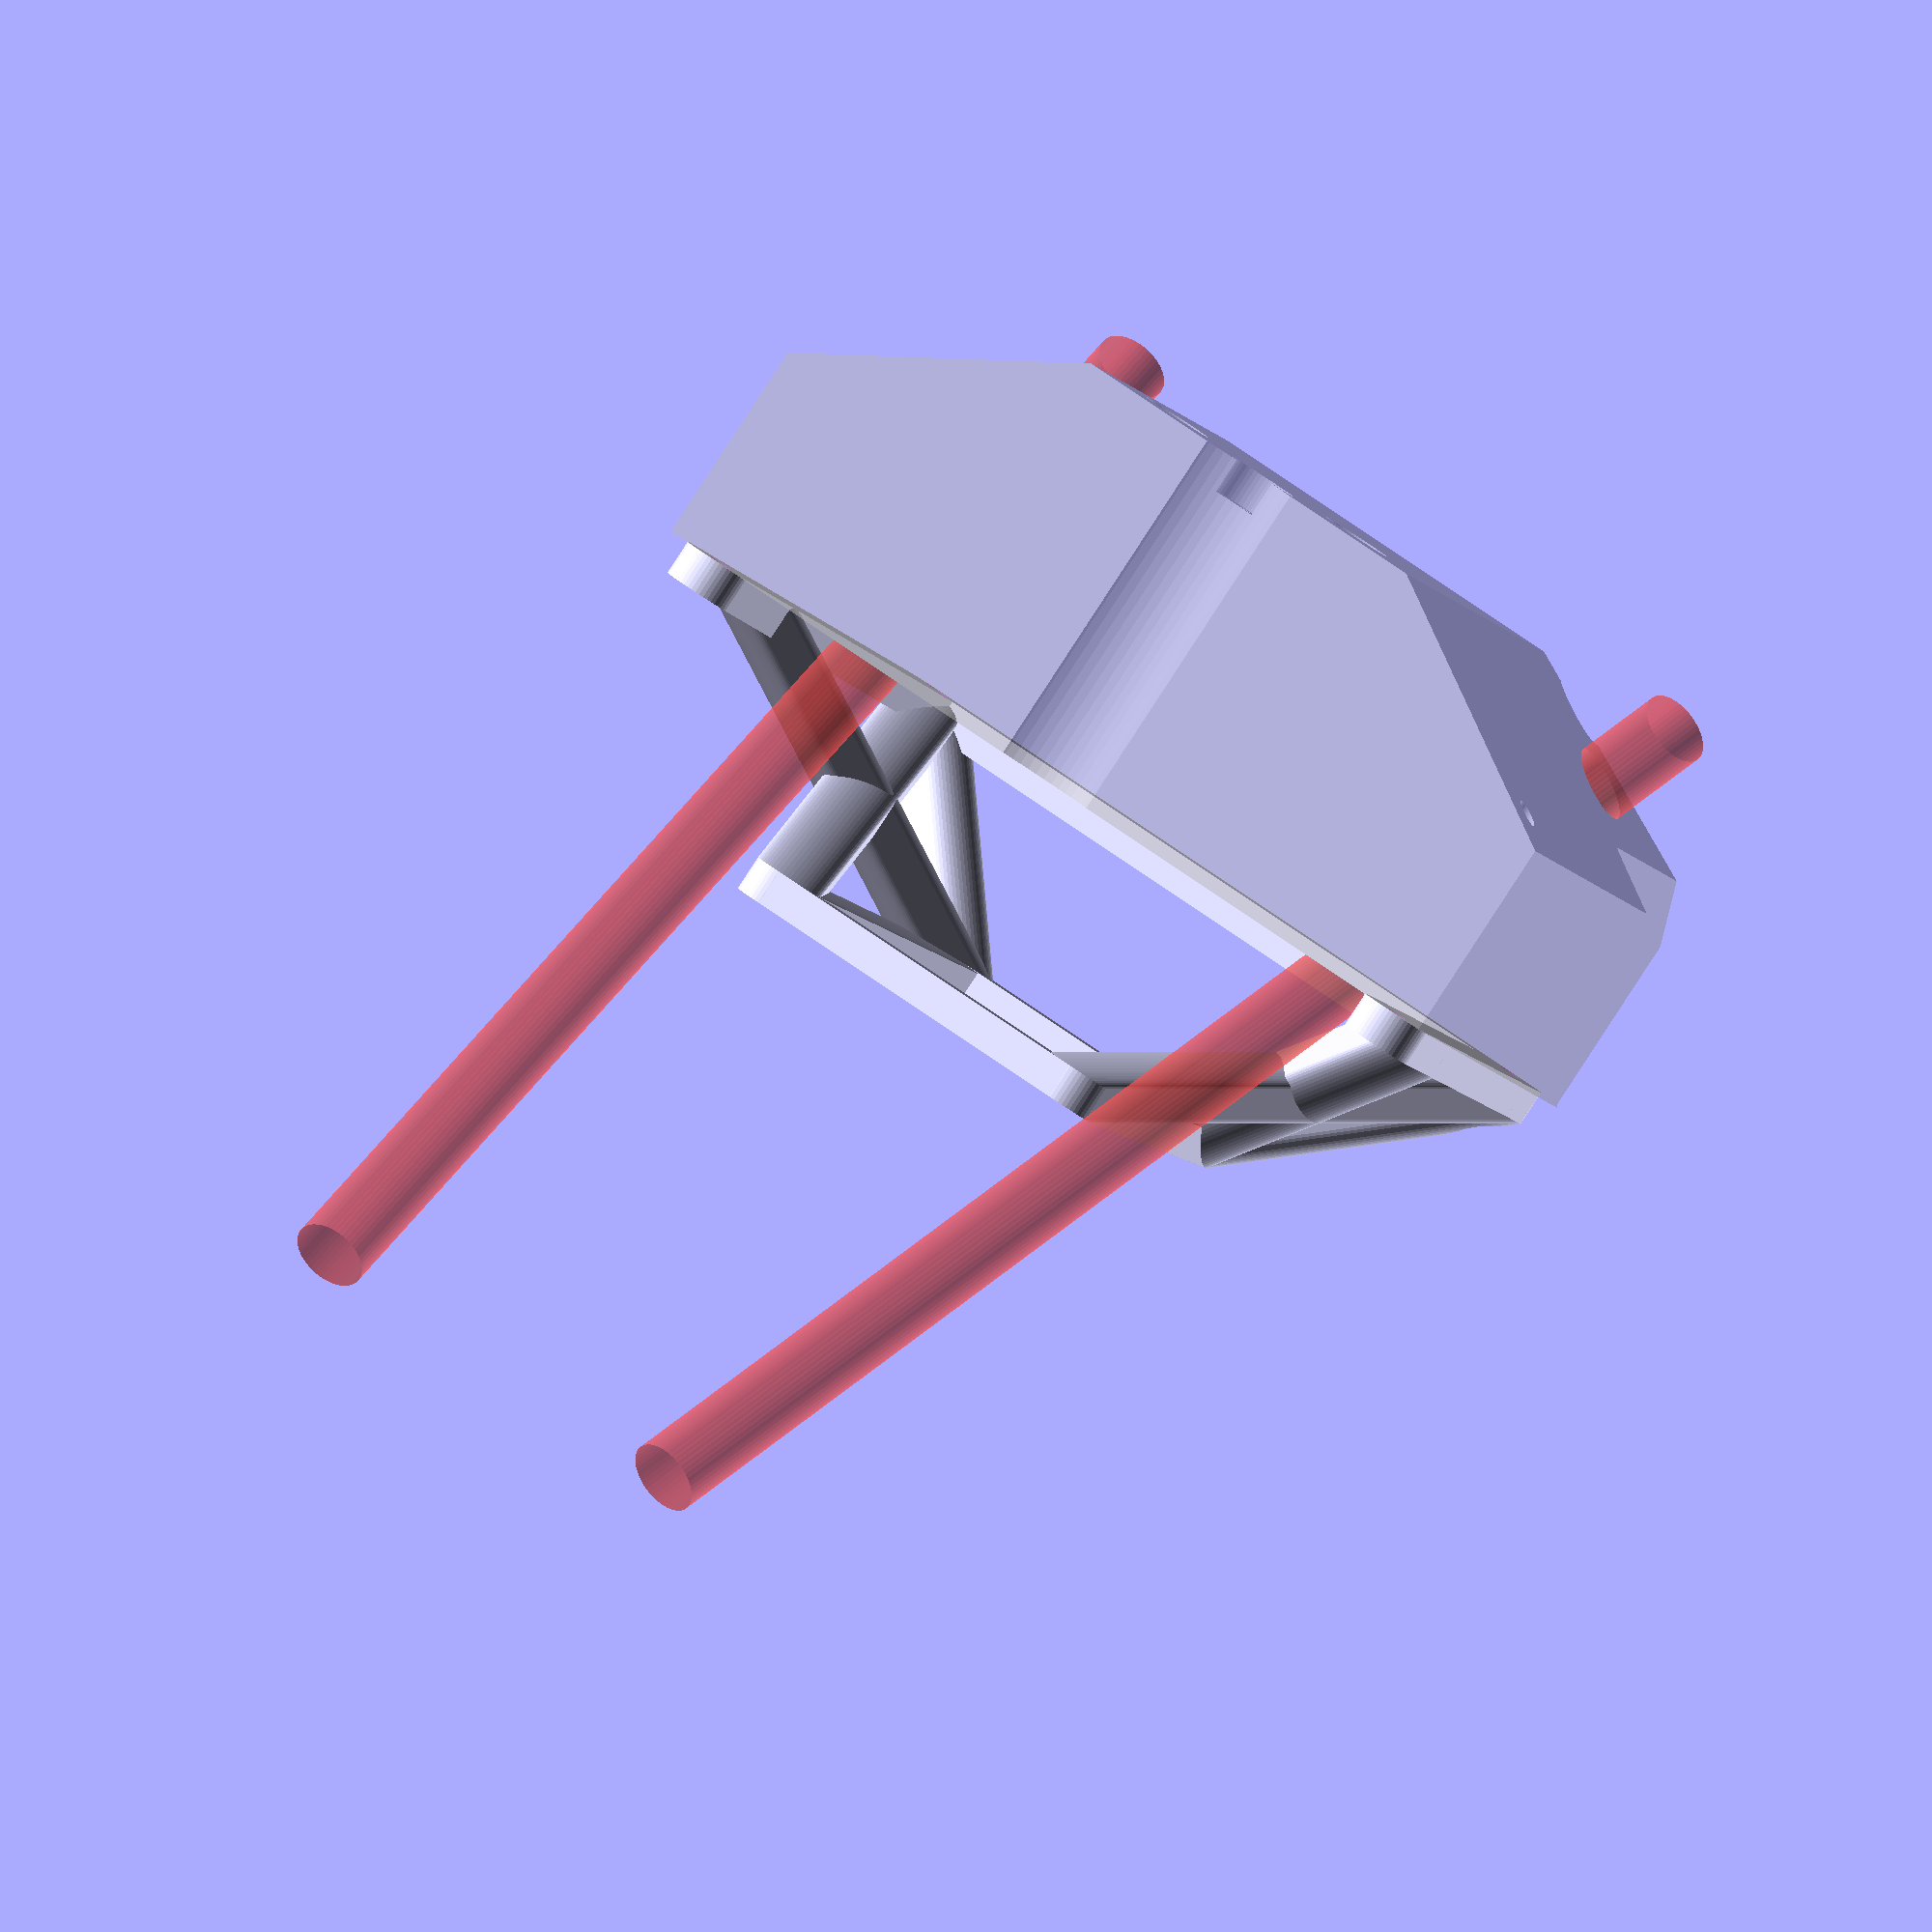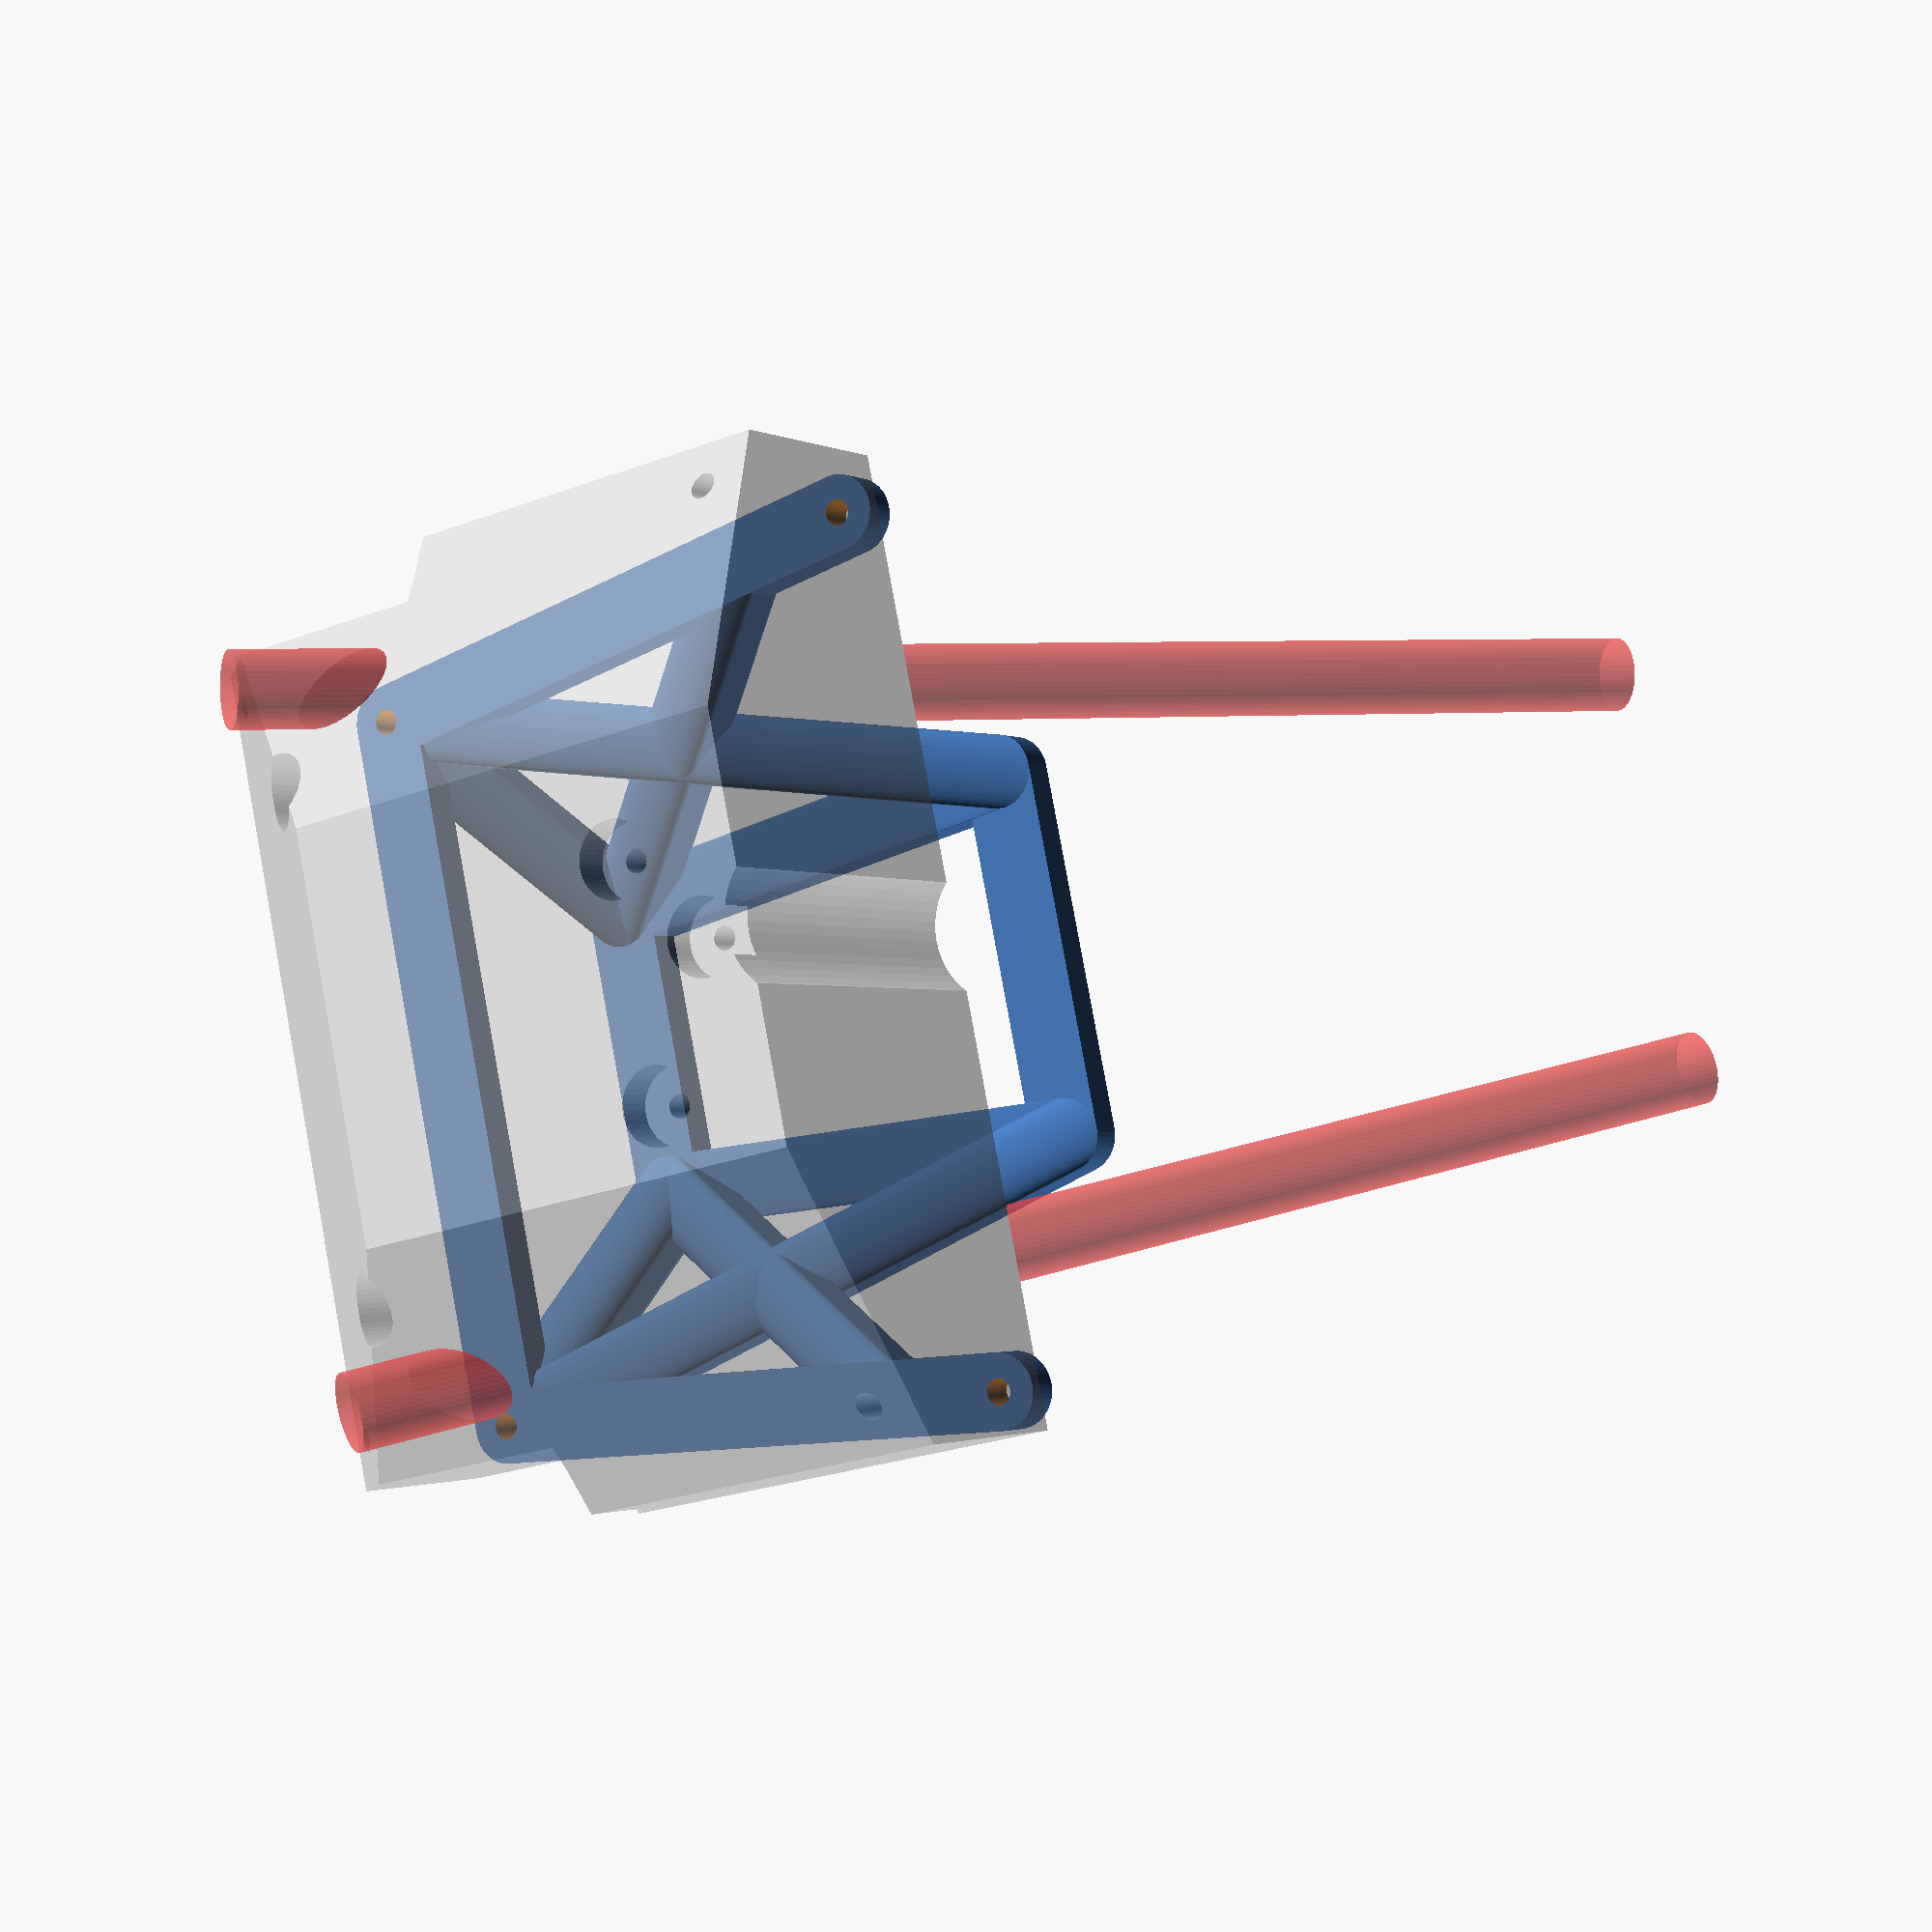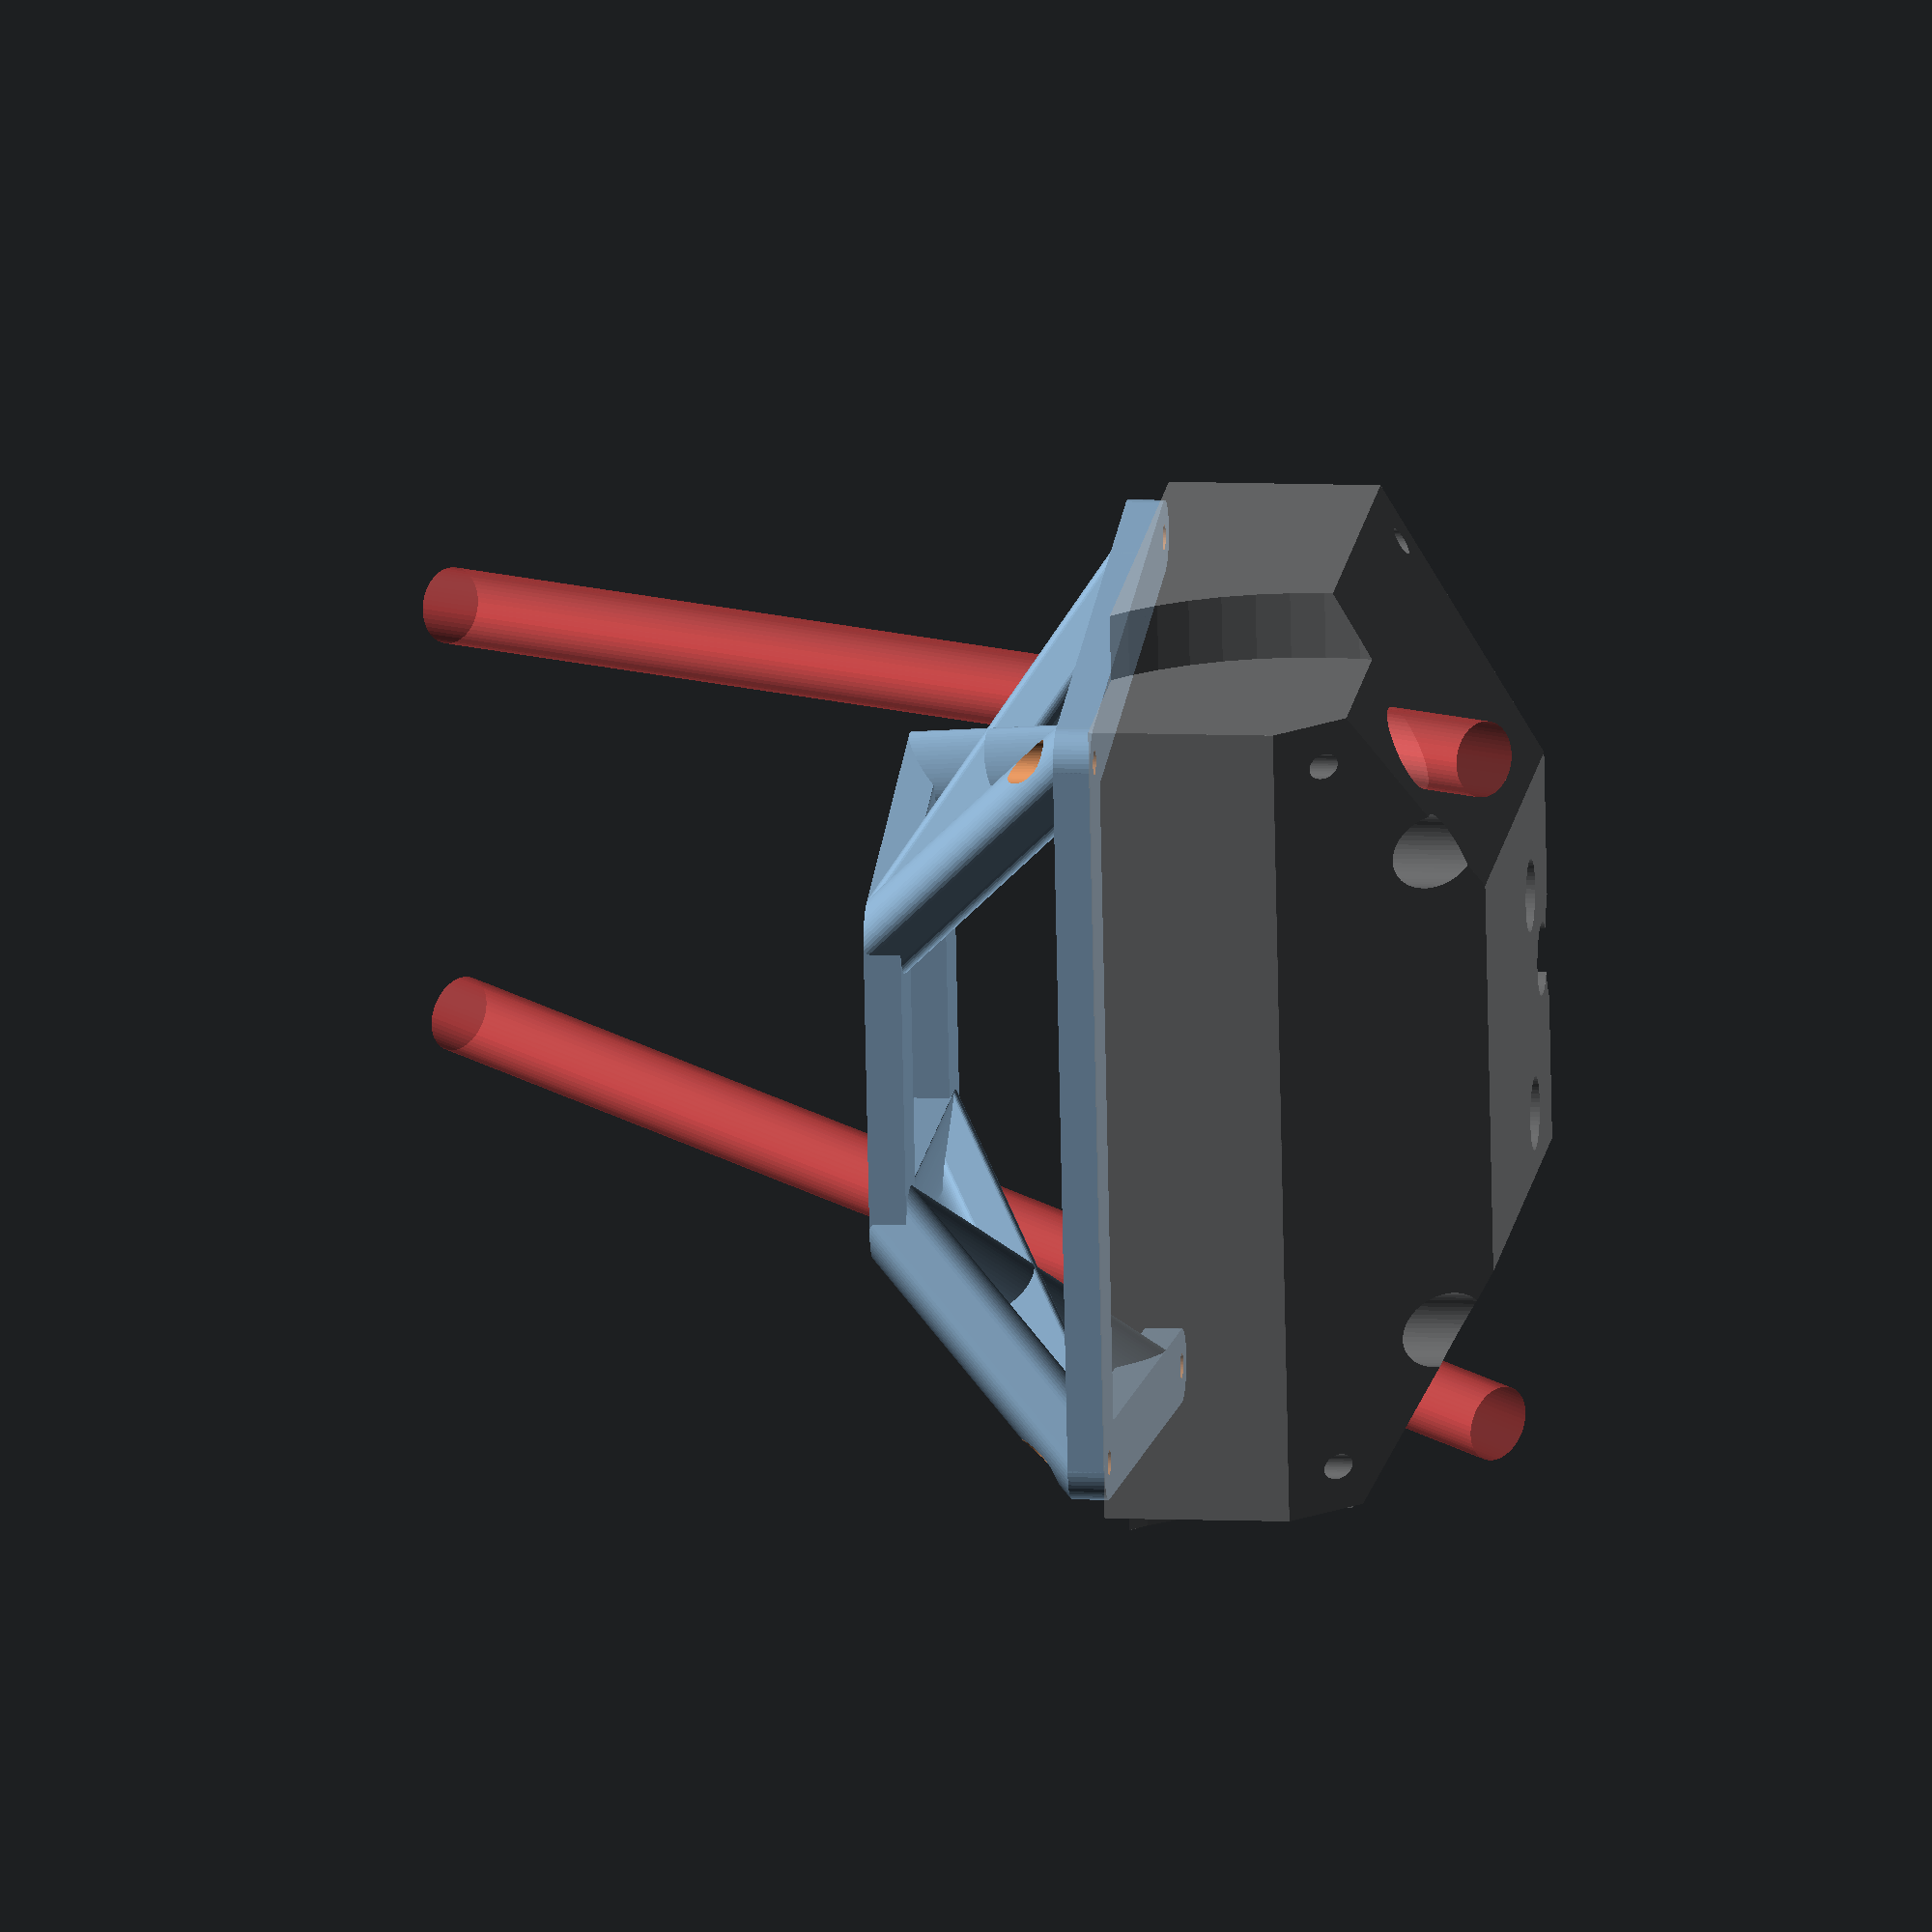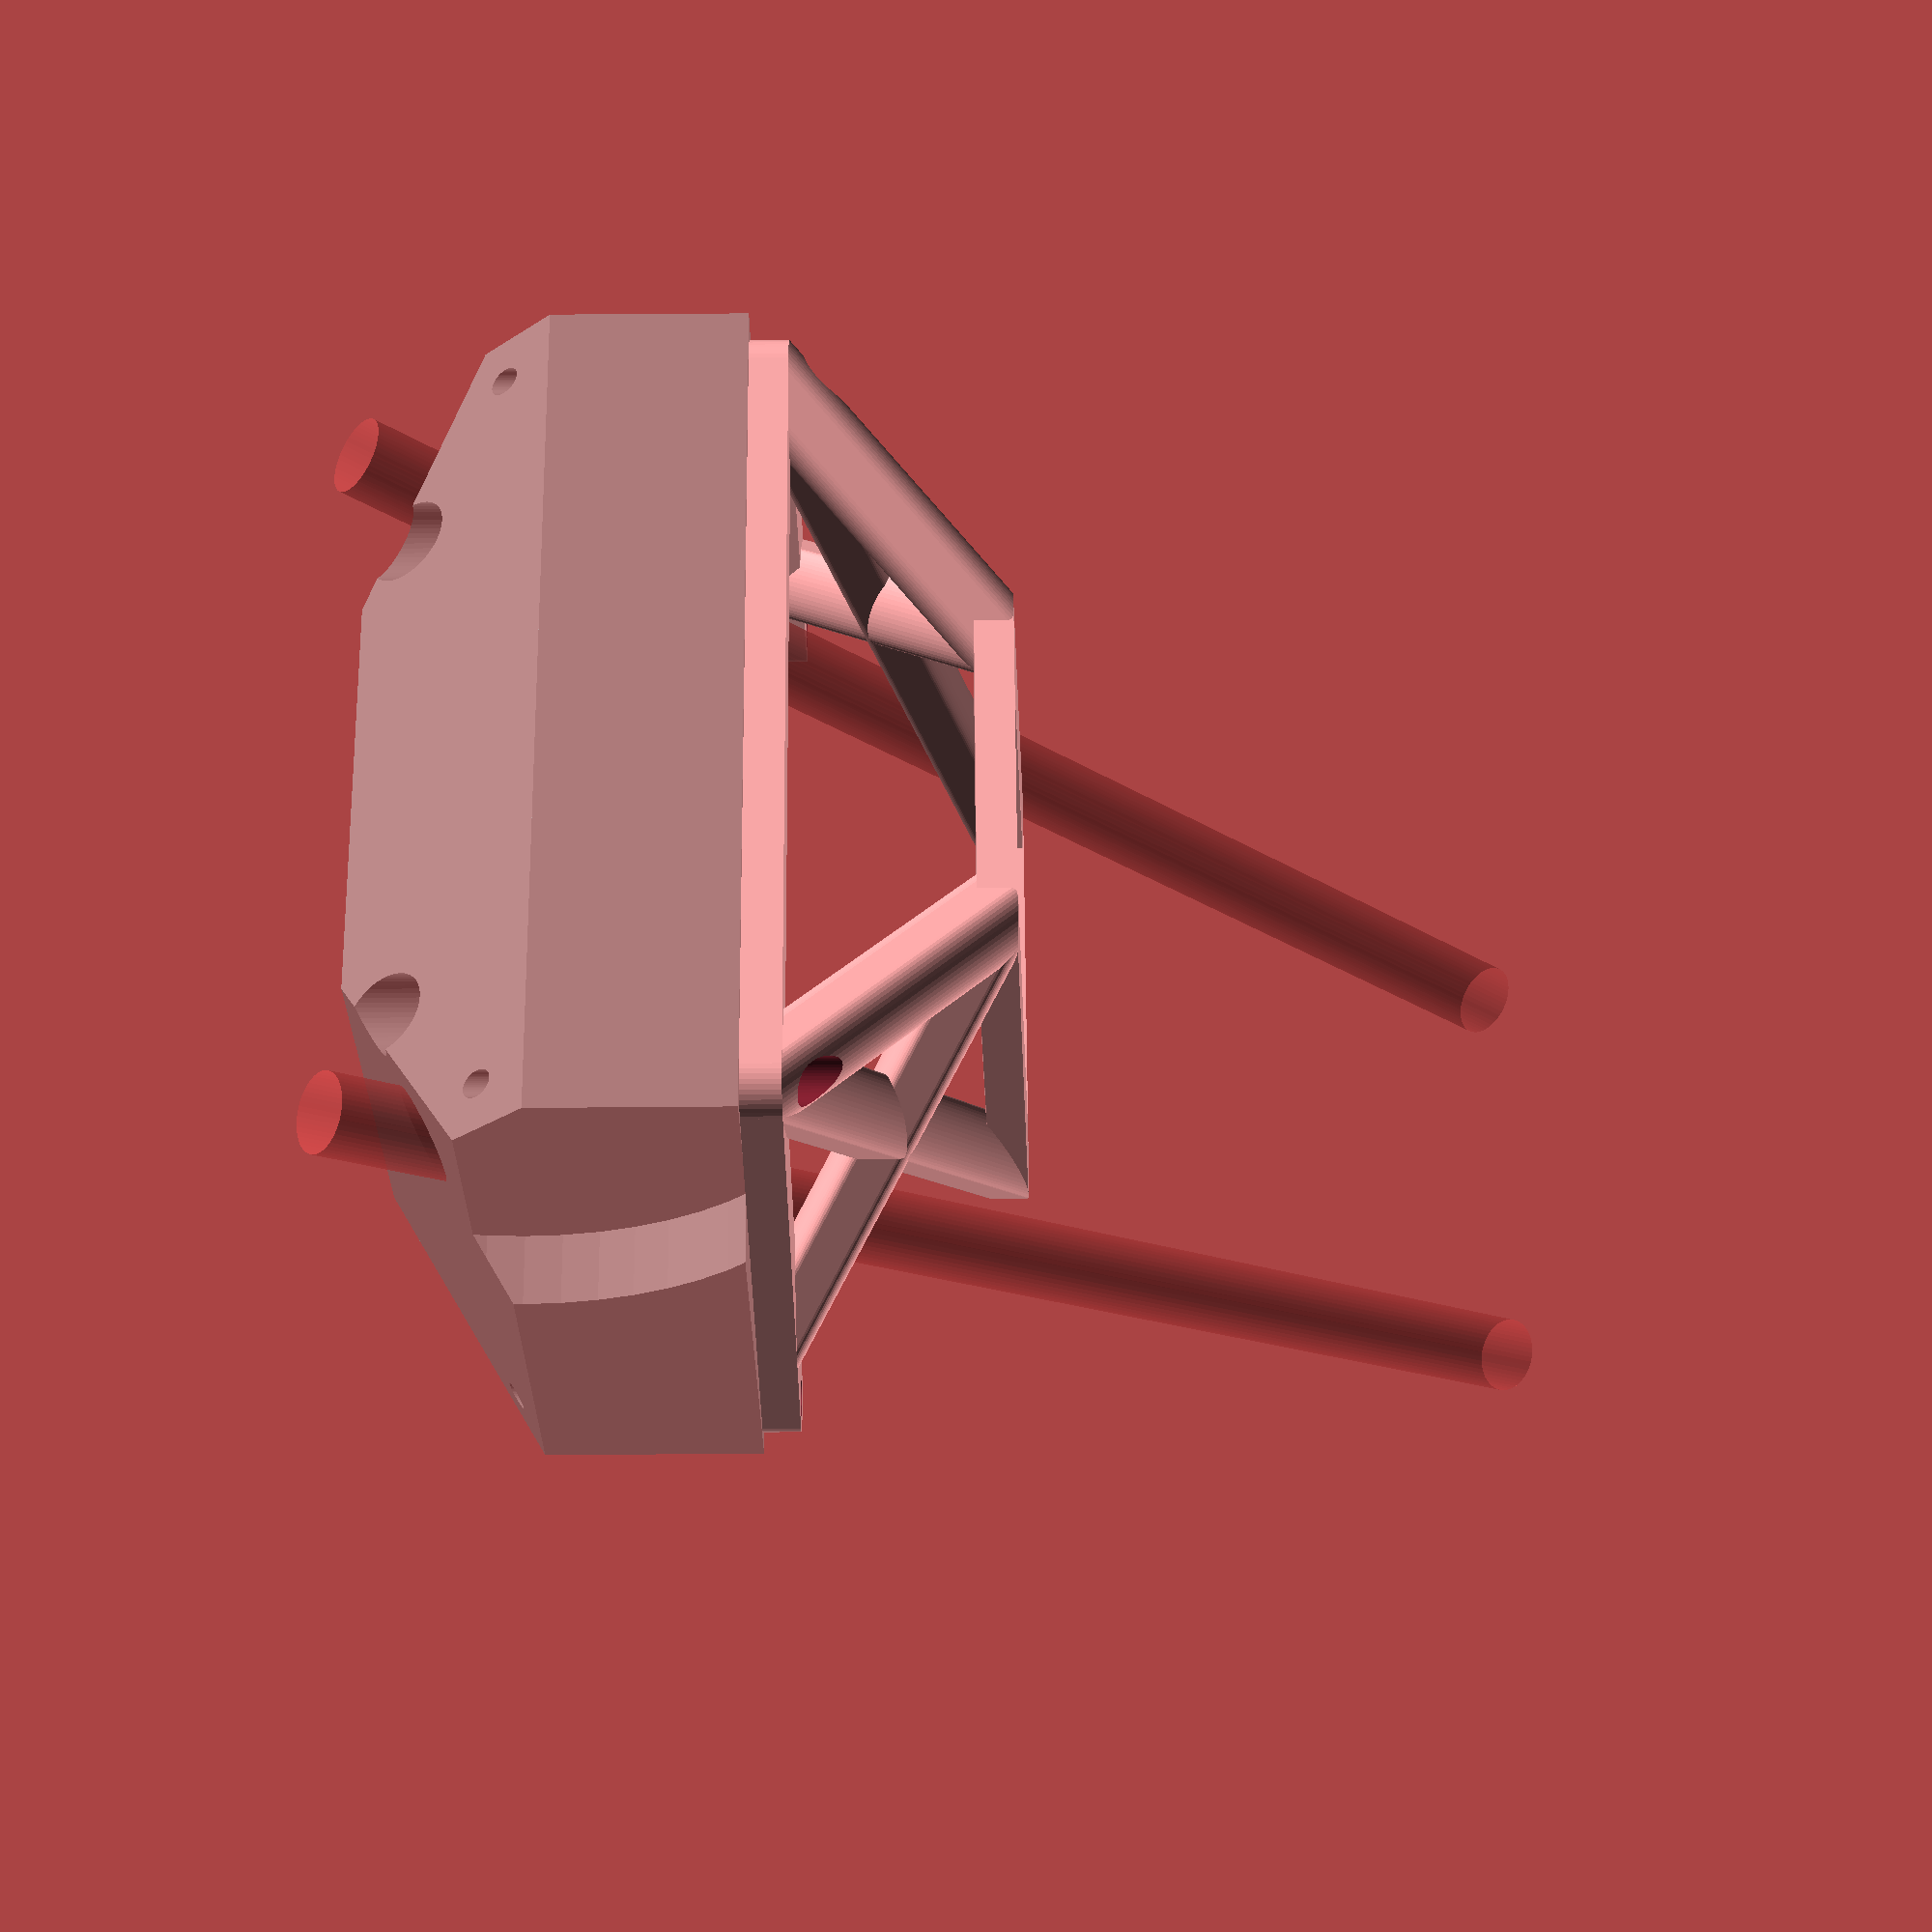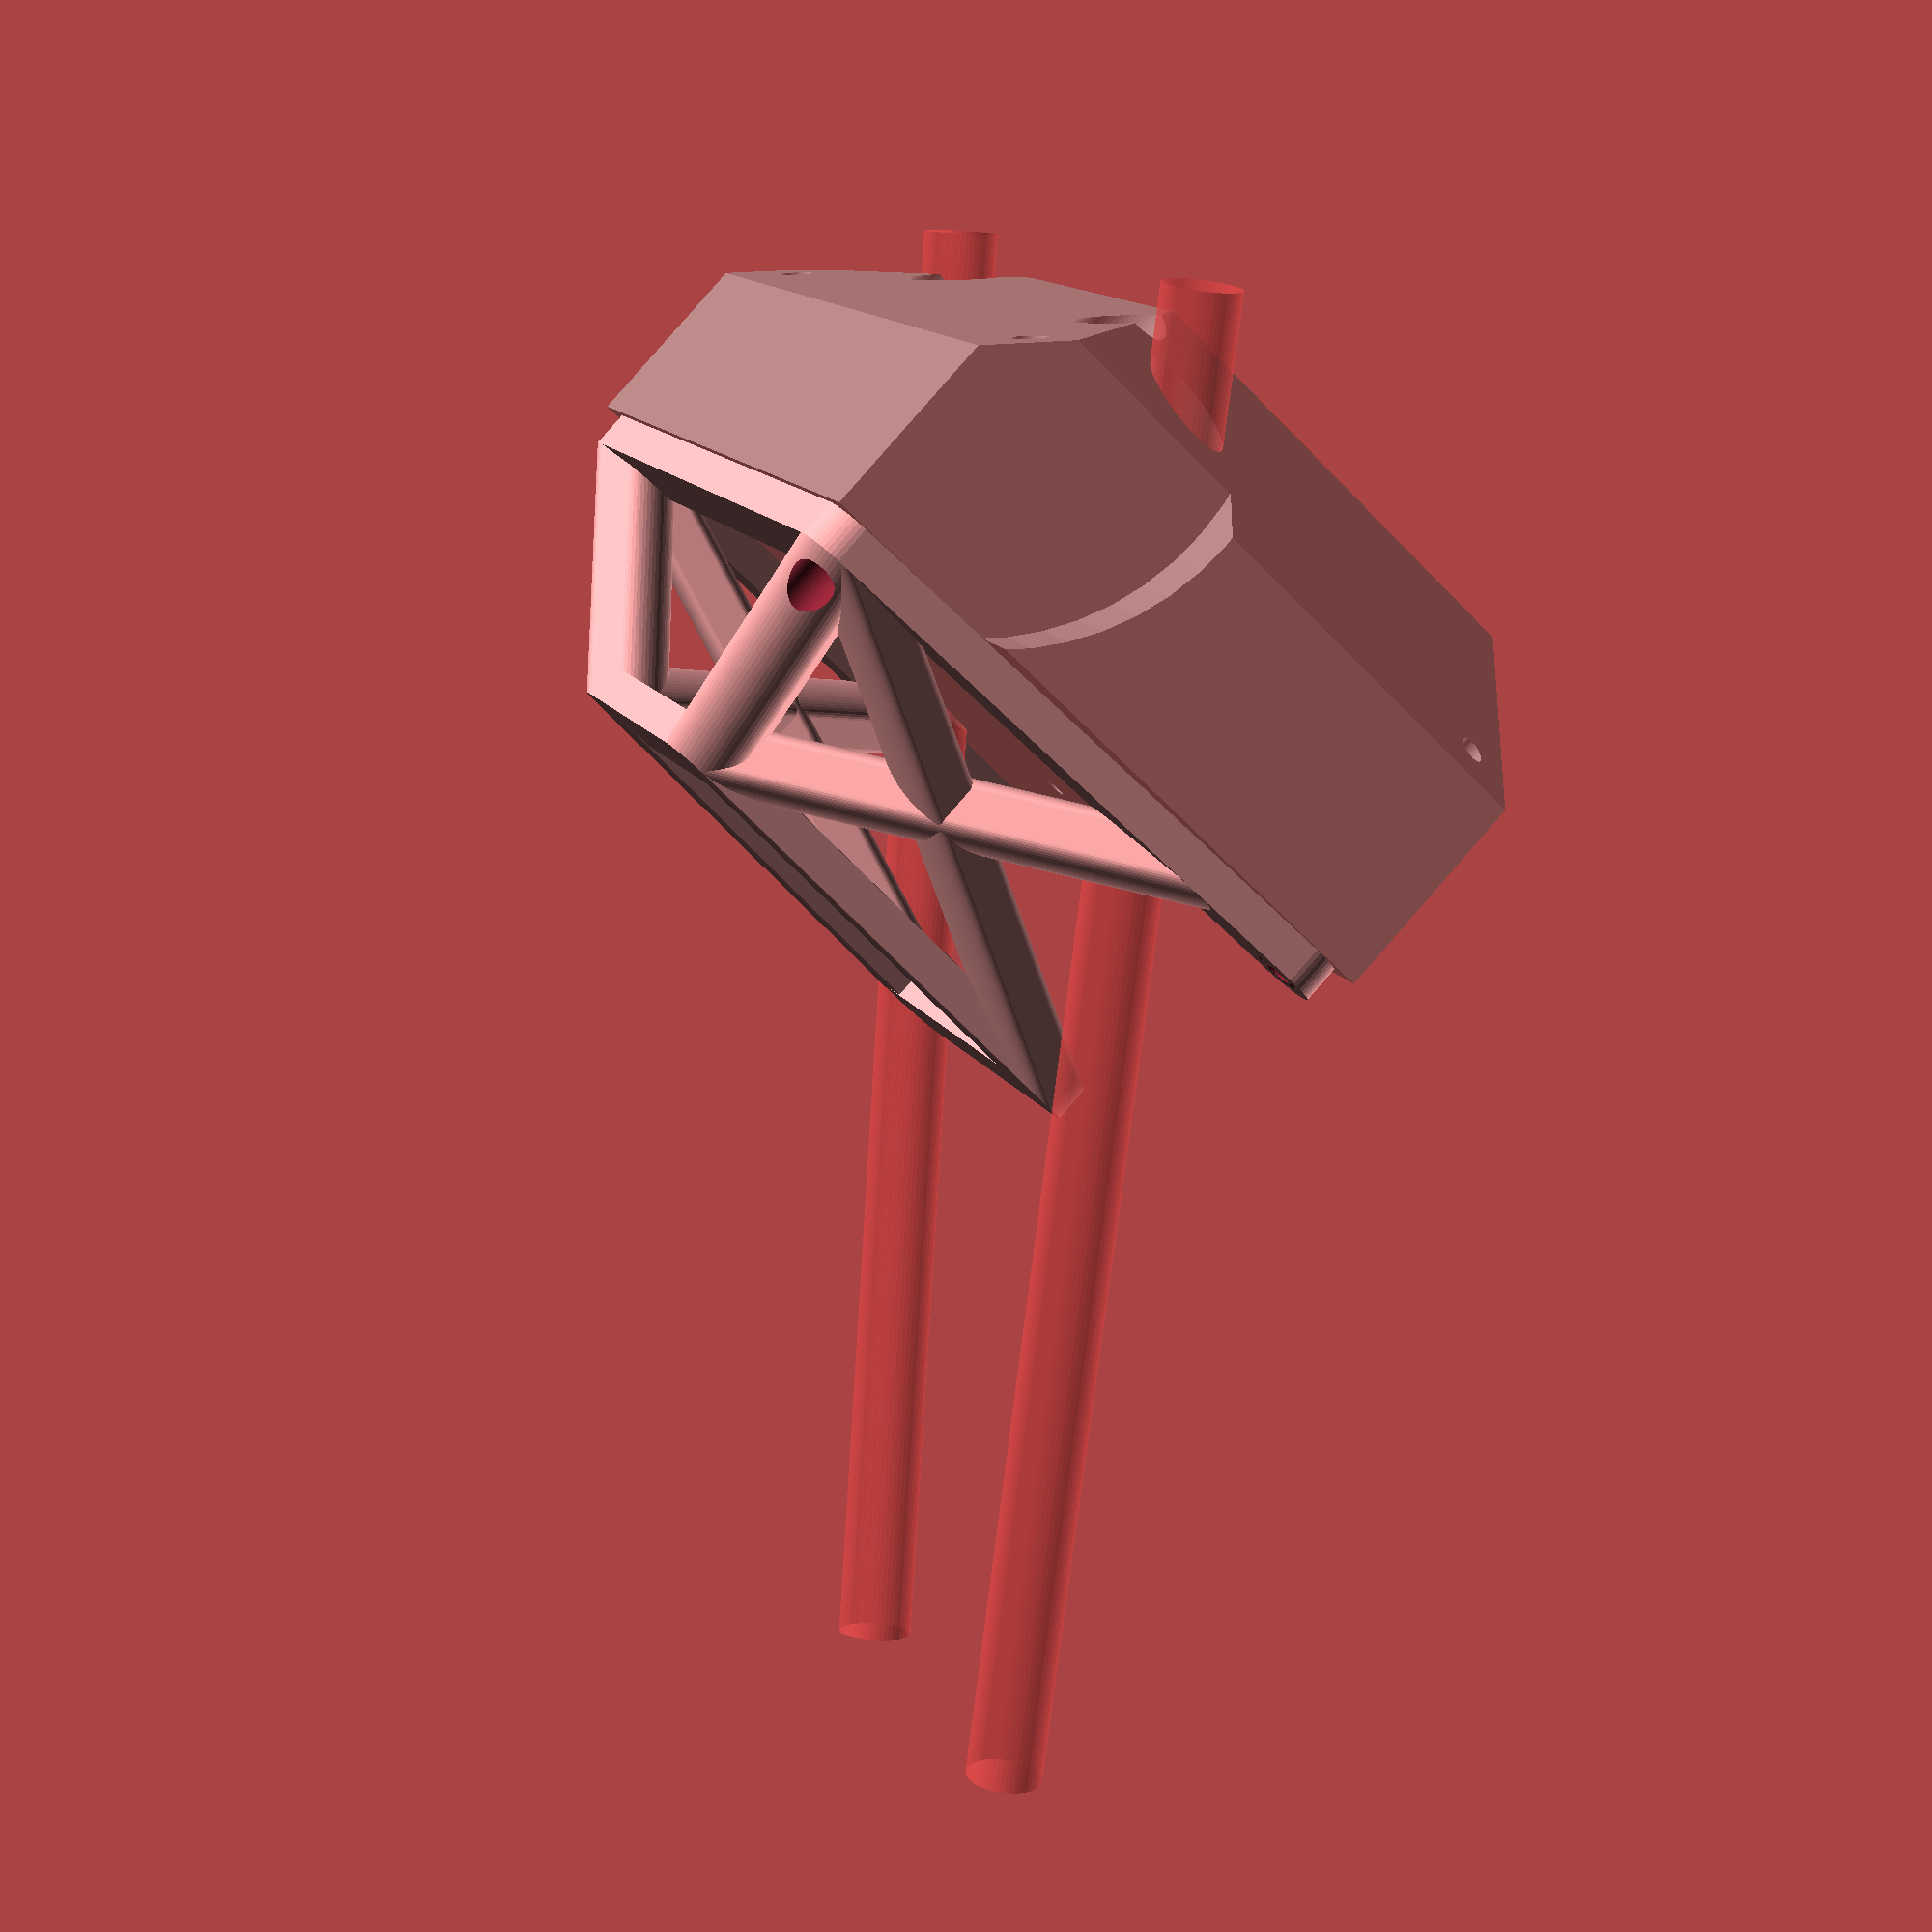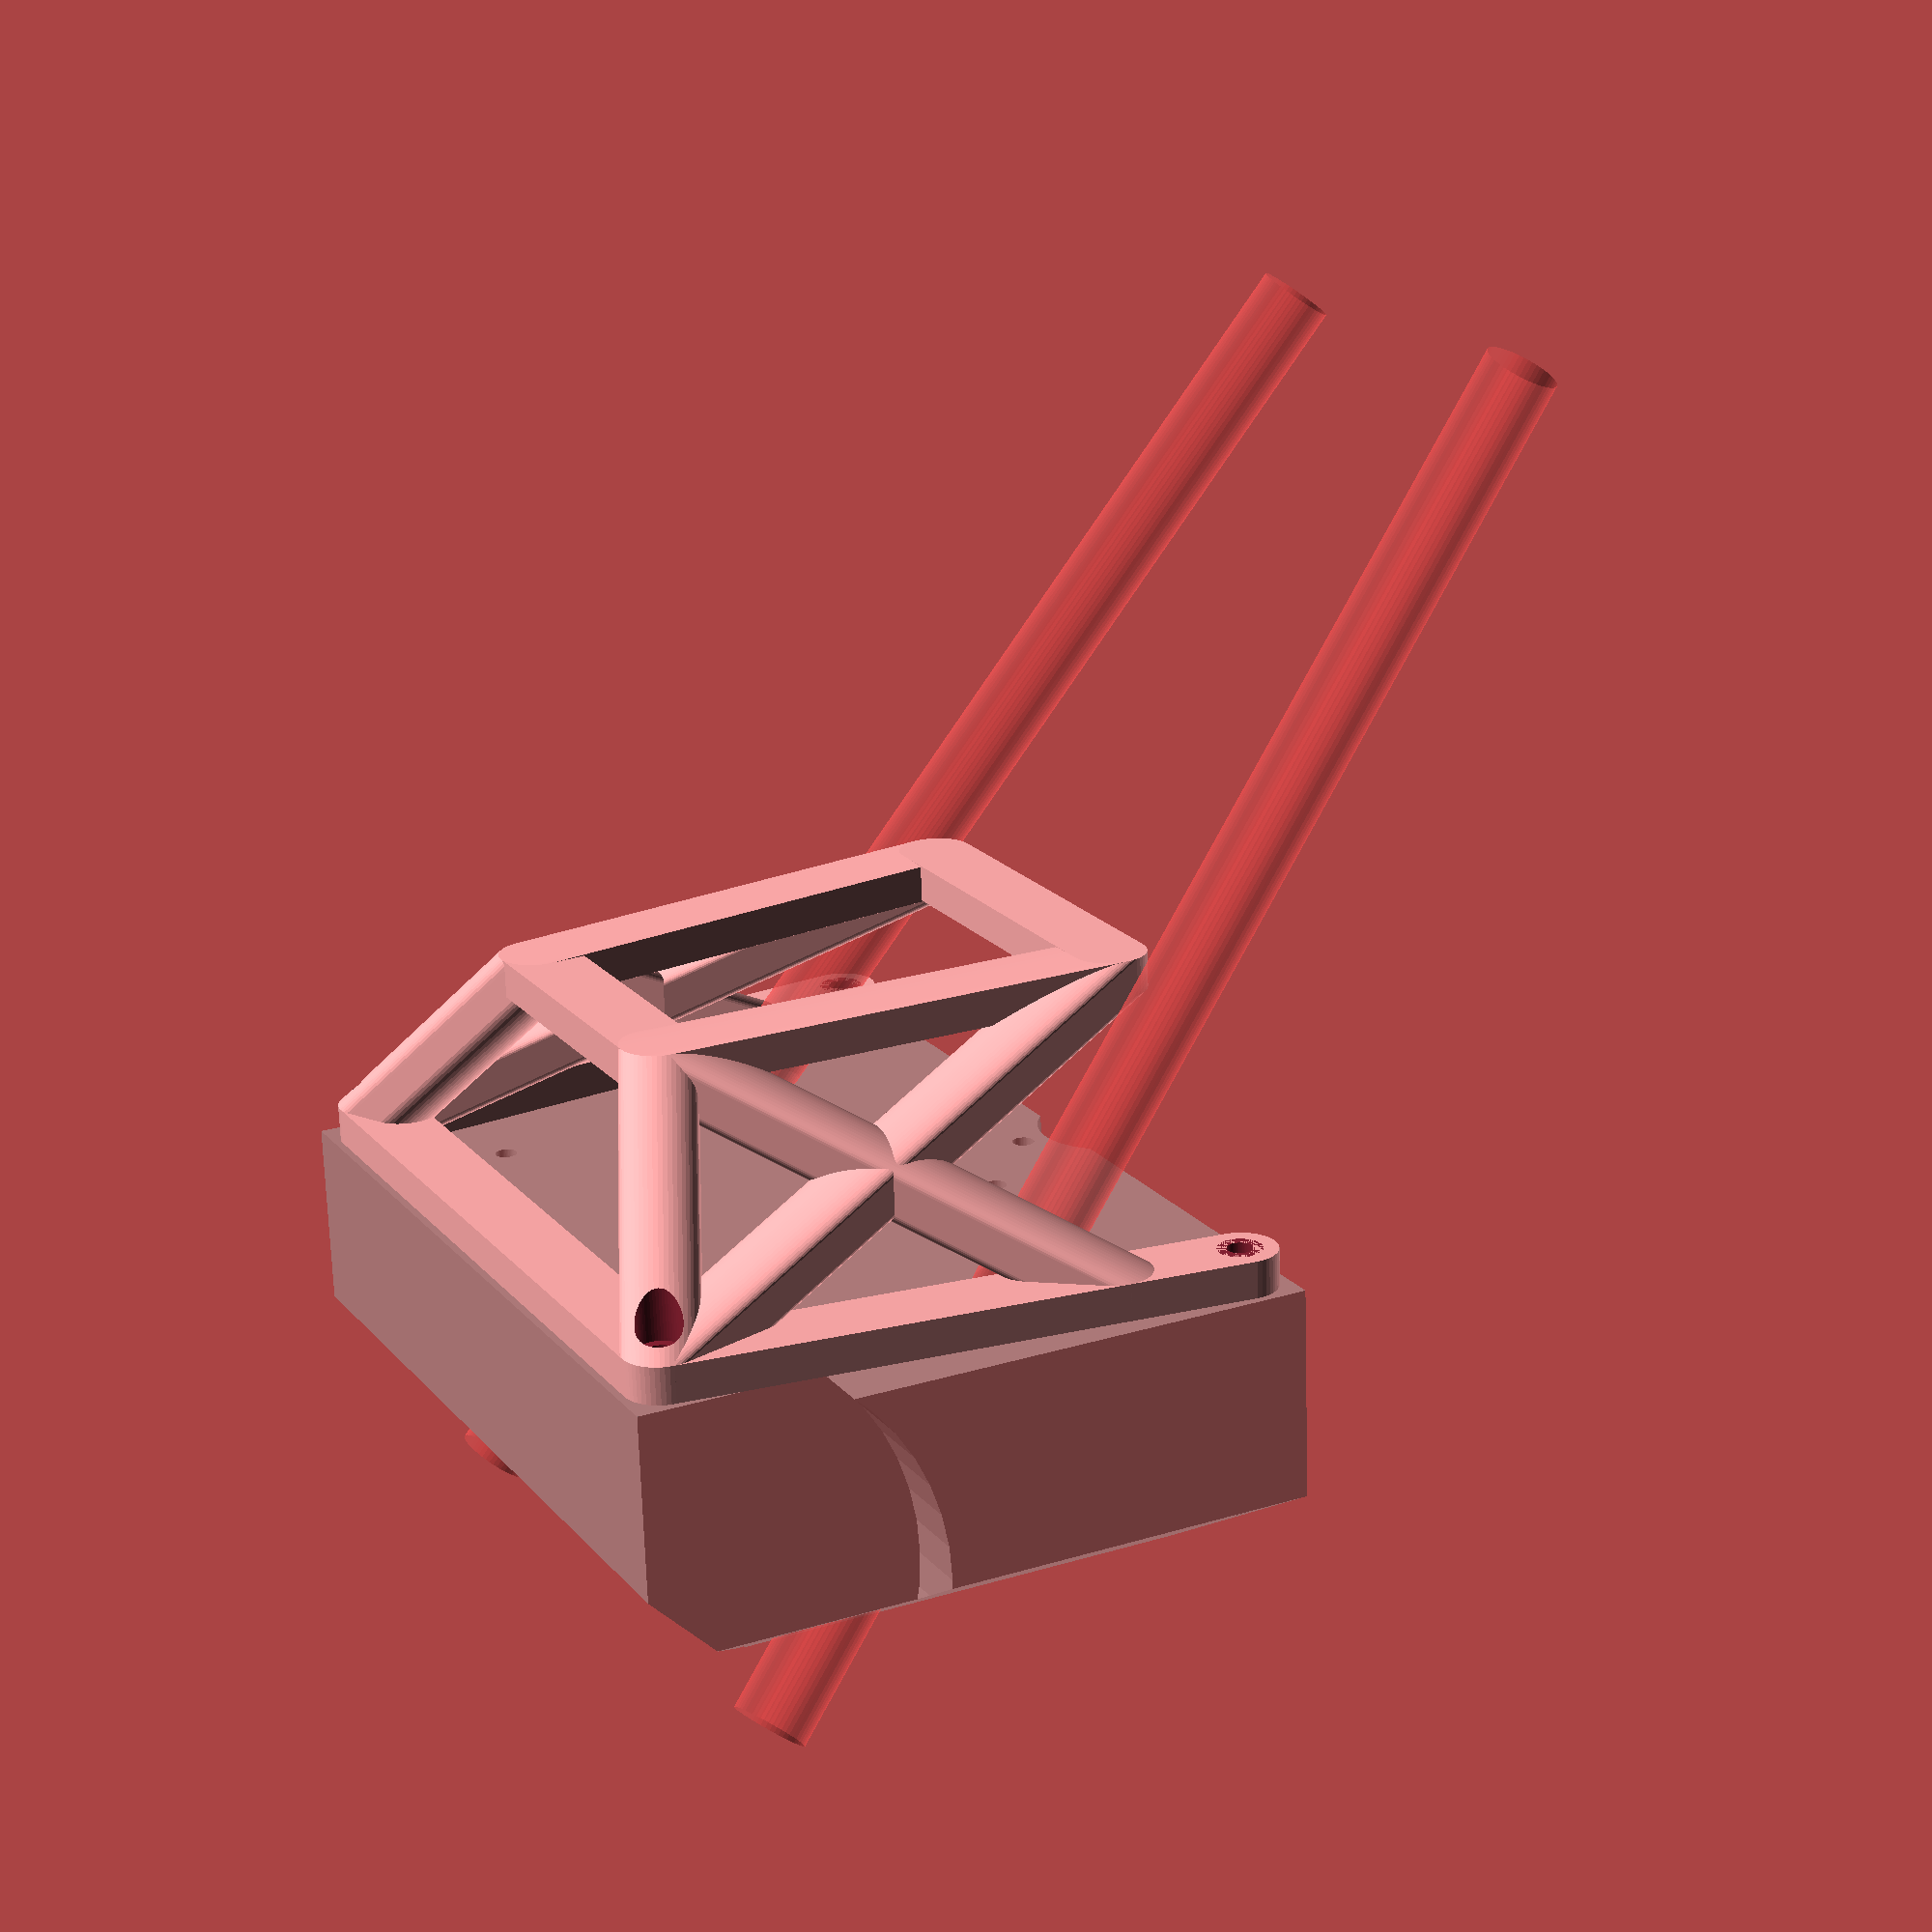
<openscad>
h = 50;
b = 128;
l = 88;

lvhp = [5,5,5,34,34,0,0,0,0,0,28,28,30,30];
lvlp = [6.5,7+10,7+10,7+10+52,7+10+52,-7,6,6,l-6,l-6,l-20,l-20,6,6];
lvbmd = [0,-18.5,12.0,67/2,-67/2,0,b/2-6,6-b/2,b/2-15,15-b/2,20,-20,25,-25];
lvra = [10/2,10/2,10/2,10/2,10/2,1,3,3,3,3,1.5,1.5,1.5,1.5];
lvri = [1.5,1.5,1.5,1.5,1.5,10,1.7,1.7,1.7,1.7,1.5,1.5,1.5,1.5];

svlp = 7+10+52-8/2-2;
svang = 45;
ssbmd = 54/2;
ssbang = 30;

br = 37;
blp = l;
bb = (b - 110)/2;
bhp = 22.5;

hlp = 7+10+52;
hbmd = 93/2;
hr = 10.29/2;
hanga = 90-(180 -(90-13))/2;
hangb = atan(27/300);
echo(hangb);

$fn = 50;

bst =10;
dst = 5;

pdt = 1.7*bst;

difference(){
	union(){
		hull(){
			translate([lvlp[7],b/2+lvbmd[7],h]) cylinder(r=bst/2,h=dst);
			translate([lvlp[9],b/2+lvbmd[9],h]) cylinder(r=bst/2,h=dst);
		}
		hull(){
			translate([lvlp[8],b/2+lvbmd[8],h]) cylinder(r=bst/2,h=dst);
			translate([lvlp[9],b/2+lvbmd[9],h]) cylinder(r=bst/2,h=dst);
		}
		hull(){
			translate([lvlp[6],b/2+lvbmd[6],h]) cylinder(r=bst/2,h=dst);
			translate([lvlp[8],b/2+lvbmd[8],h]) cylinder(r=bst/2,h=dst);
		}
		
		hull(){
			translate([lvlp[10],b/2+lvbmd[10],h+lvhp[10]]) cylinder(r=bst/2,h=dst);
			translate([lvlp[11],b/2+lvbmd[11],h+lvhp[11]]) cylinder(r=bst/2,h=dst);
		}
		
		hull(){
			translate([lvlp[12],b/2+lvbmd[12],h+lvhp[12]]) cylinder(r=bst/2,h=dst);
			translate([lvlp[13],b/2+lvbmd[13],h+lvhp[13]]) cylinder(r=bst/2,h=dst);
		}
		hull(){
			translate([lvlp[10],b/2+lvbmd[10],h+lvhp[10]]) cylinder(r=bst/2,h=dst);
			translate([lvlp[12],b/2+lvbmd[12],h+lvhp[12]]) cylinder(r=bst/2,h=dst);
		}
		hull(){
			translate([lvlp[11],b/2+lvbmd[11],h+lvhp[11]]) cylinder(r=bst/2,h=dst);
			translate([lvlp[13],b/2+lvbmd[13],h+lvhp[13]]) cylinder(r=bst/2,h=dst);
		}
		hull(){
			translate([lvlp[10],b/2+lvbmd[10],h+lvhp[10]]) cylinder(r=bst/2,h=dst);
			translate([lvlp[8],b/2+lvbmd[8],h]) cylinder(r=bst/2,h=dst);
		}
		hull(){
			translate([lvlp[11],b/2+lvbmd[11],h+lvhp[11]]) cylinder(r=bst/2,h=dst);
			translate([lvlp[9],b/2+lvbmd[9],h]) cylinder(r=bst/2,h=dst);
		}
		hull(){
			translate([lvlp[13],b/2+lvbmd[13],h+lvhp[13]]) cylinder(r=bst/2,h=dst);
			translate([lvlp[9],b/2+lvbmd[9],h]) cylinder(r=bst/2,h=dst);
		}
		hull(){
			translate([lvlp[12],b/2+lvbmd[12],h+lvhp[12]]) cylinder(r=bst/2,h=dst);
			translate([lvlp[8],b/2+lvbmd[8],h]) cylinder(r=bst/2,h=dst);
		}
		hull(){
			translate([lvlp[11],b/2+lvbmd[11],h+lvhp[11]]) cylinder(r=bst/2,h=dst);
			translate([lvlp[7]+pdt,b/2+lvbmd[7]+pdt*(lvbmd[7]-lvbmd[9])/(lvlp[7]-lvlp[9]),h]) cylinder(r=bst/2,h=dst);
		}
		hull(){
			translate([lvlp[10],b/2+lvbmd[10],h+lvhp[10]]) cylinder(r=bst/2,h=dst);
			translate([lvlp[6]+pdt,b/2+lvbmd[6]+pdt*(lvbmd[6]-lvbmd[8])/(lvlp[6]-lvlp[8]),h]) cylinder(r=bst/2,h=dst);
		}
	}
	translate([lvlp[6],b/2+lvbmd[6],h-1]) cylinder(r=lvri[6],h=dst*5+2);
	translate([lvlp[7],b/2+lvbmd[7],h-1]) cylinder(r=lvri[7],h=dst*5+2);
	translate([lvlp[8],b/2+lvbmd[8],h-1]) cylinder(r=lvri[8],h=dst*5+2);
	translate([lvlp[9],b/2+lvbmd[9],h-1]) cylinder(r=lvri[9],h=dst*5+2);

	translate([lvlp[6],b/2+lvbmd[6],h+dst]) cylinder(r=lvra[6],h=dst*5+2);
	translate([lvlp[7],b/2+lvbmd[7],h+dst]) cylinder(r=lvra[7],h=dst*5+2);
	translate([lvlp[8],b/2+lvbmd[8],h+dst]) cylinder(r=lvra[8],h=dst*5+2);
	translate([lvlp[9],b/2+lvbmd[9],h+dst]) cylinder(r=lvra[9],h=dst*5+2);

}

%difference(){
	cube([l,b,h]);
		//translate([hlp,b/2-hbmd,-1]) rotate([-hangb,-hanga,0]) cylinder(r=hr+5,h=h*2);
		//#cube([100,100,30]);
	for(i=[0:9]){
		translate([lvlp[i],b/2+lvbmd[i],-1]){
			cylinder(h=h+2,r=lvri[i]);
			cylinder(h=lvhp[i]+1,r=lvra[i]);
		}
	}
	translate([svlp,-1,0]) rotate([0,90-svang,0]) cube([l,b+2,h*2]);
	translate([-1,b/2+ssbmd,0]) rotate([ssbang-90,0,0]) cube([l+2,b,h*2]);
	translate([-1,b/2-ssbmd,0]) rotate([-ssbang+180,0,0]) cube([l+2,b,h*2]);
	translate([blp,bb,bhp]) rotate([90,0,0]) cylinder(r=br,h=bb+1);
	translate([blp,b+1,bhp]) rotate([90,0,0]) cylinder(r=br,h=bb+1);
	translate([hlp,b/2-hbmd,-1]) rotate([-hangb,-hanga,0]) #cylinder(r=hr,h=h*2+100);
	translate([hlp,b/2+hbmd,-1]) rotate([hangb,-hanga,0]) #cylinder(r=hr,h=h*2+100);
}



</openscad>
<views>
elev=88.4 azim=249.5 roll=146.8 proj=o view=wireframe
elev=1.5 azim=12.0 roll=209.8 proj=p view=solid
elev=352.6 azim=9.2 roll=97.3 proj=o view=solid
elev=307.0 azim=259.7 roll=269.5 proj=p view=solid
elev=274.3 azim=205.0 roll=41.2 proj=p view=wireframe
elev=70.5 azim=152.8 roll=1.8 proj=p view=solid
</views>
